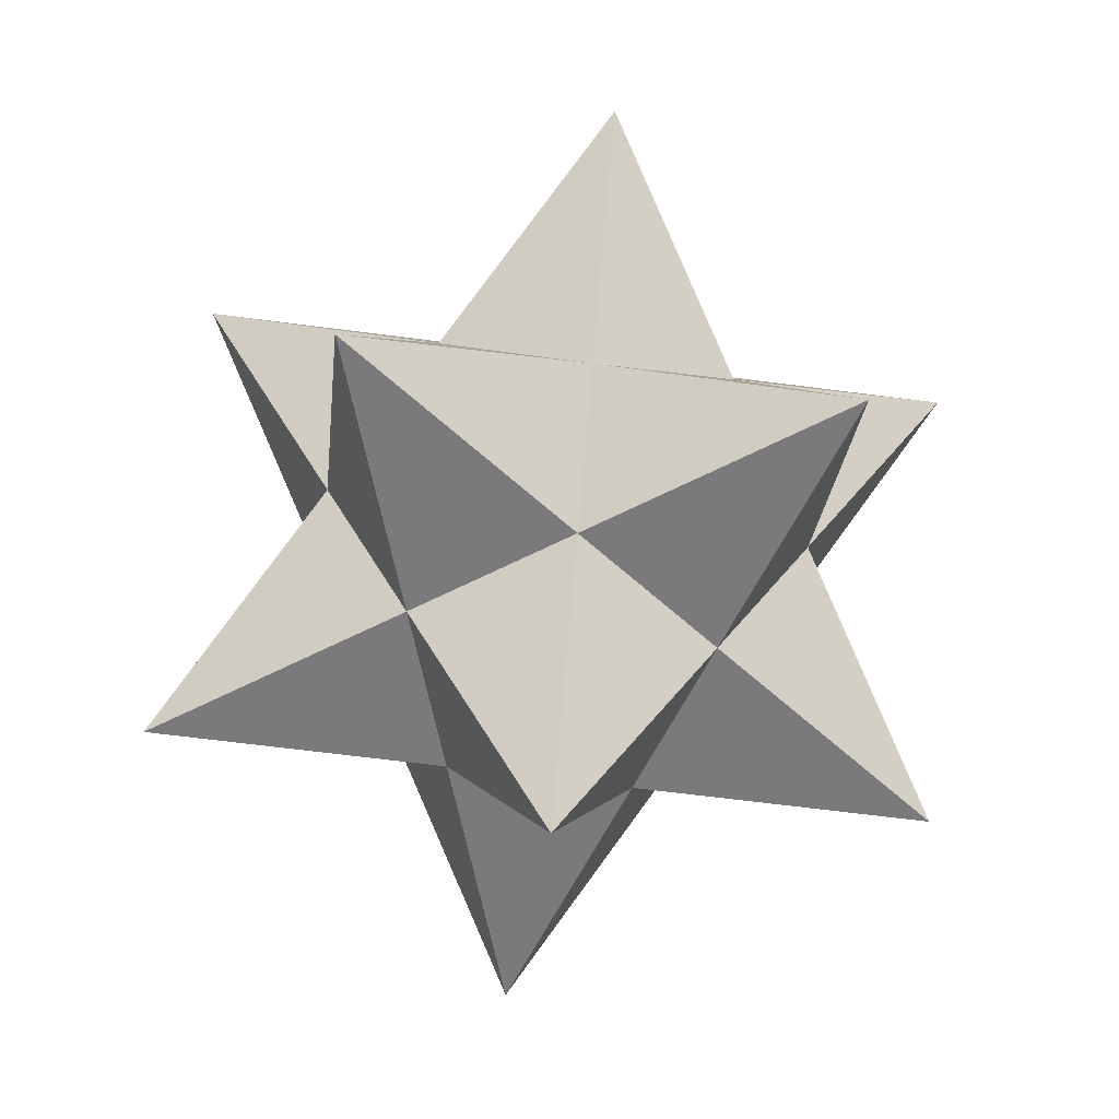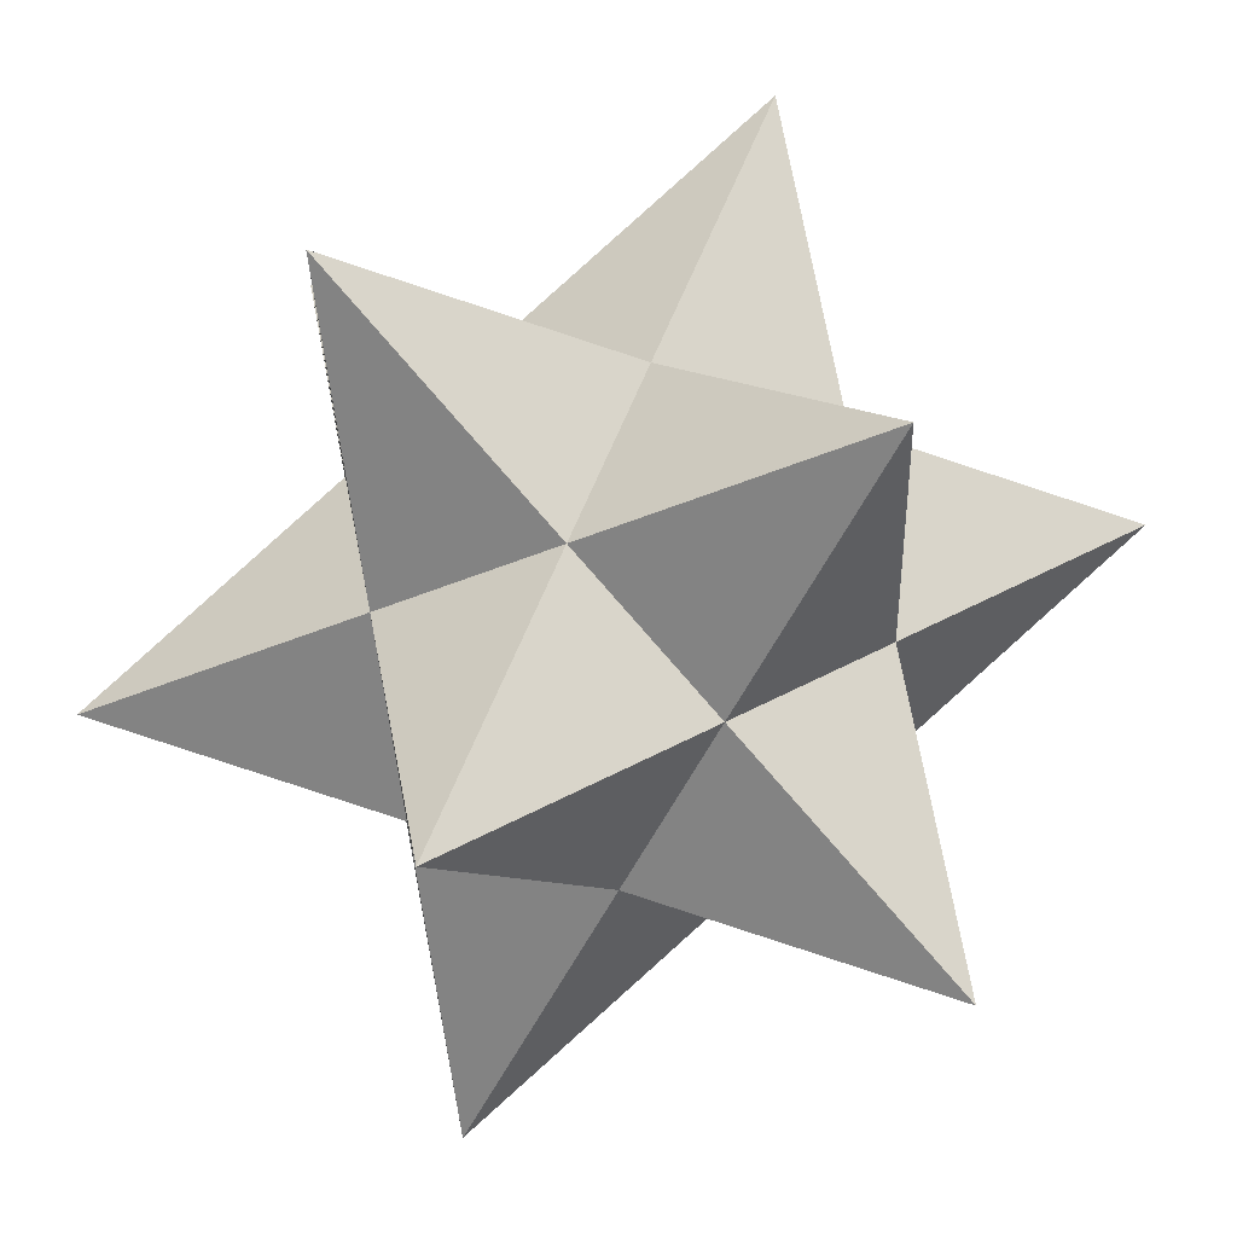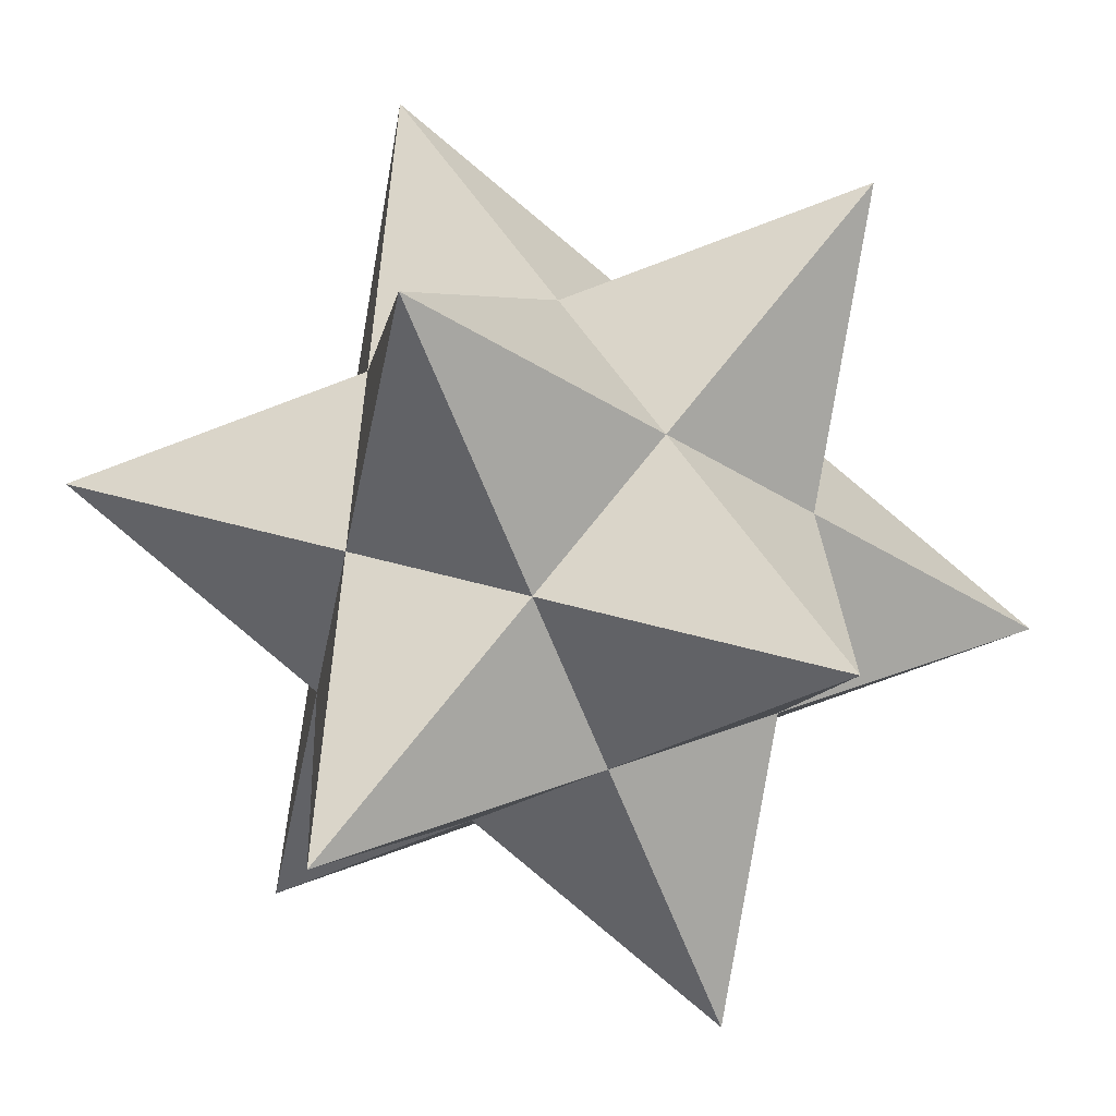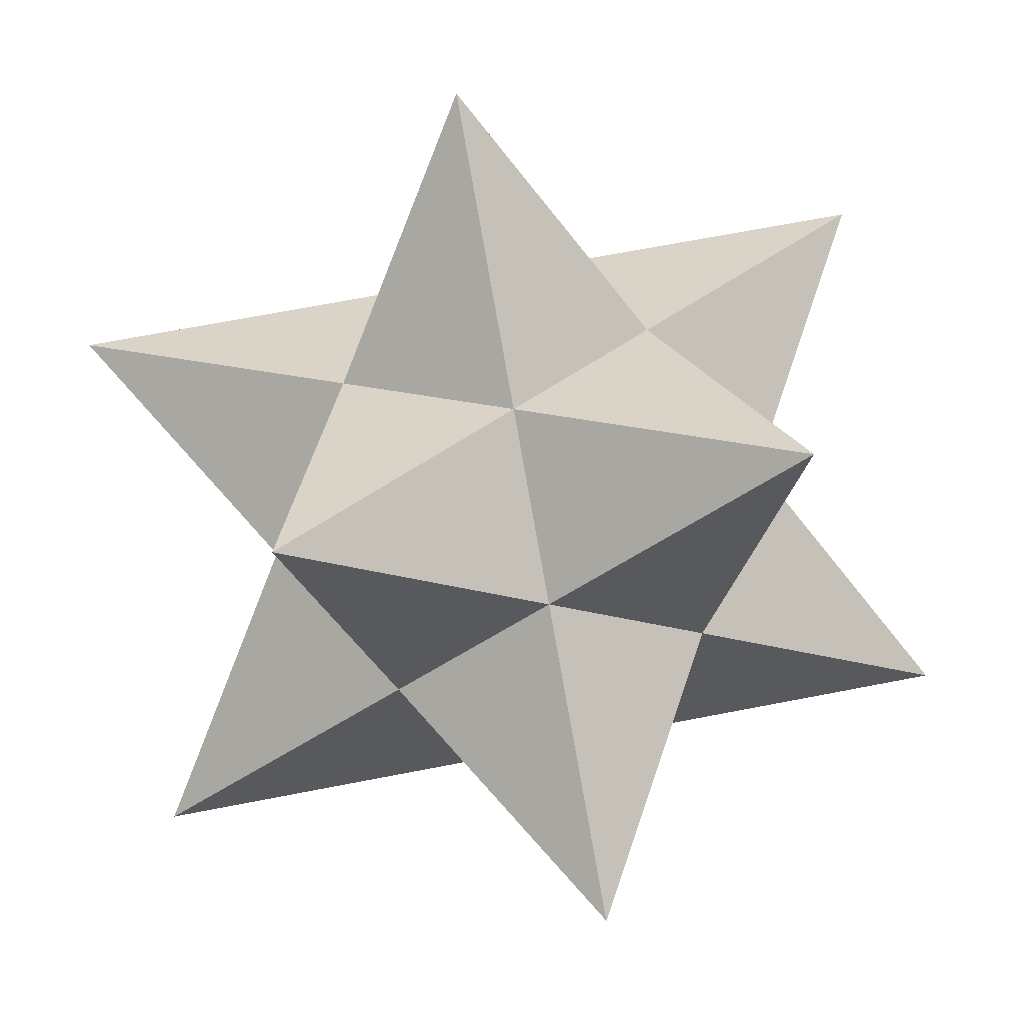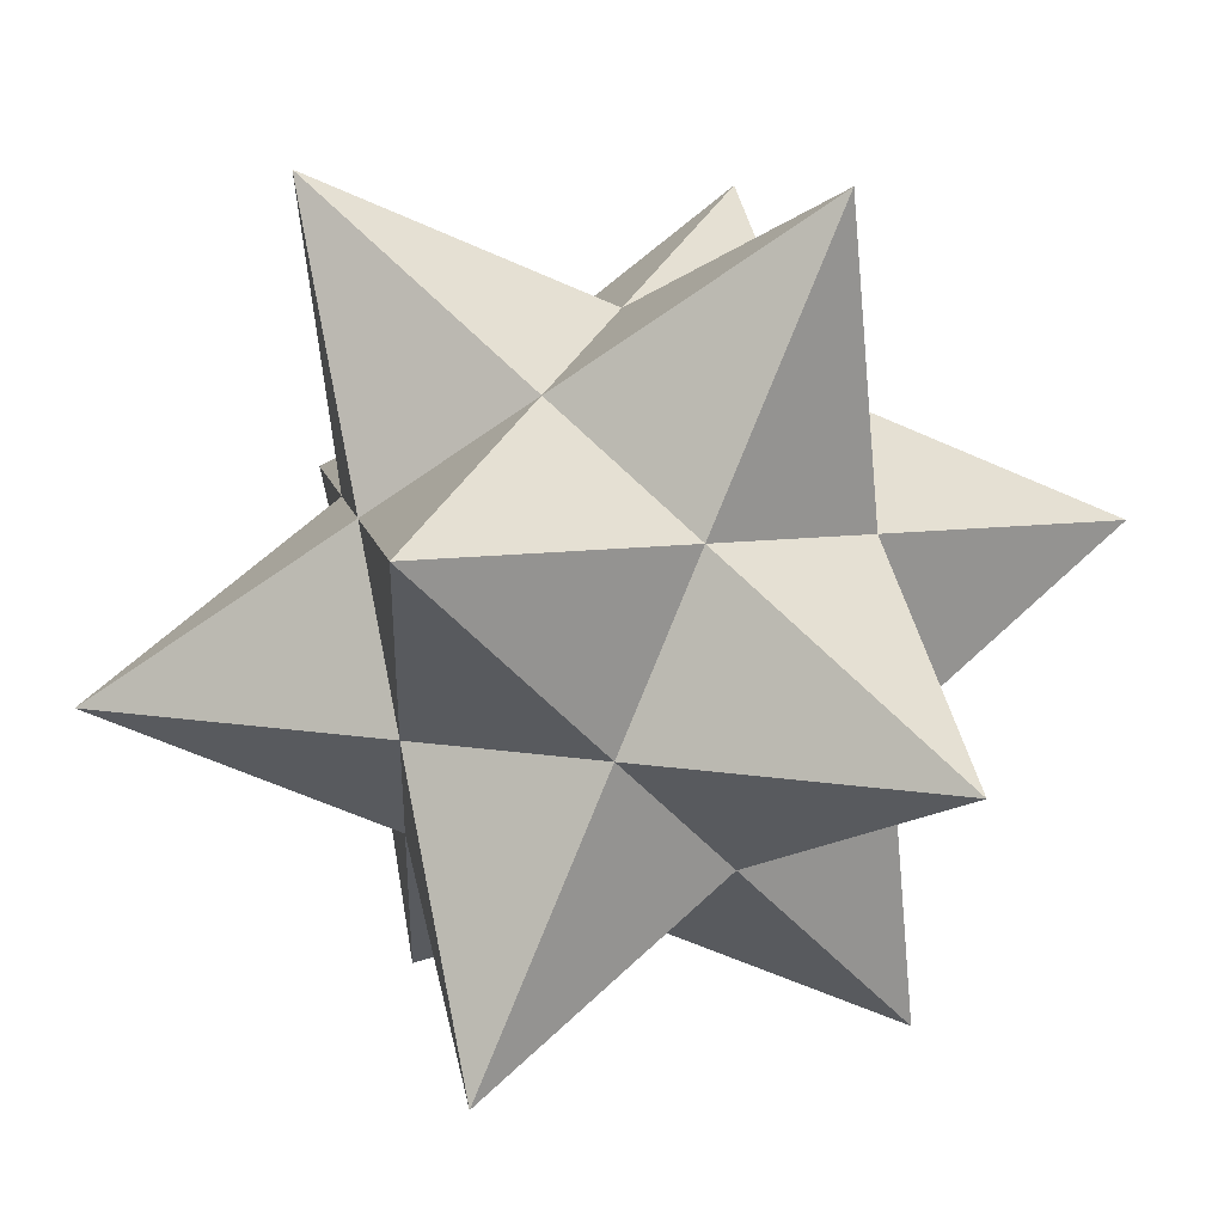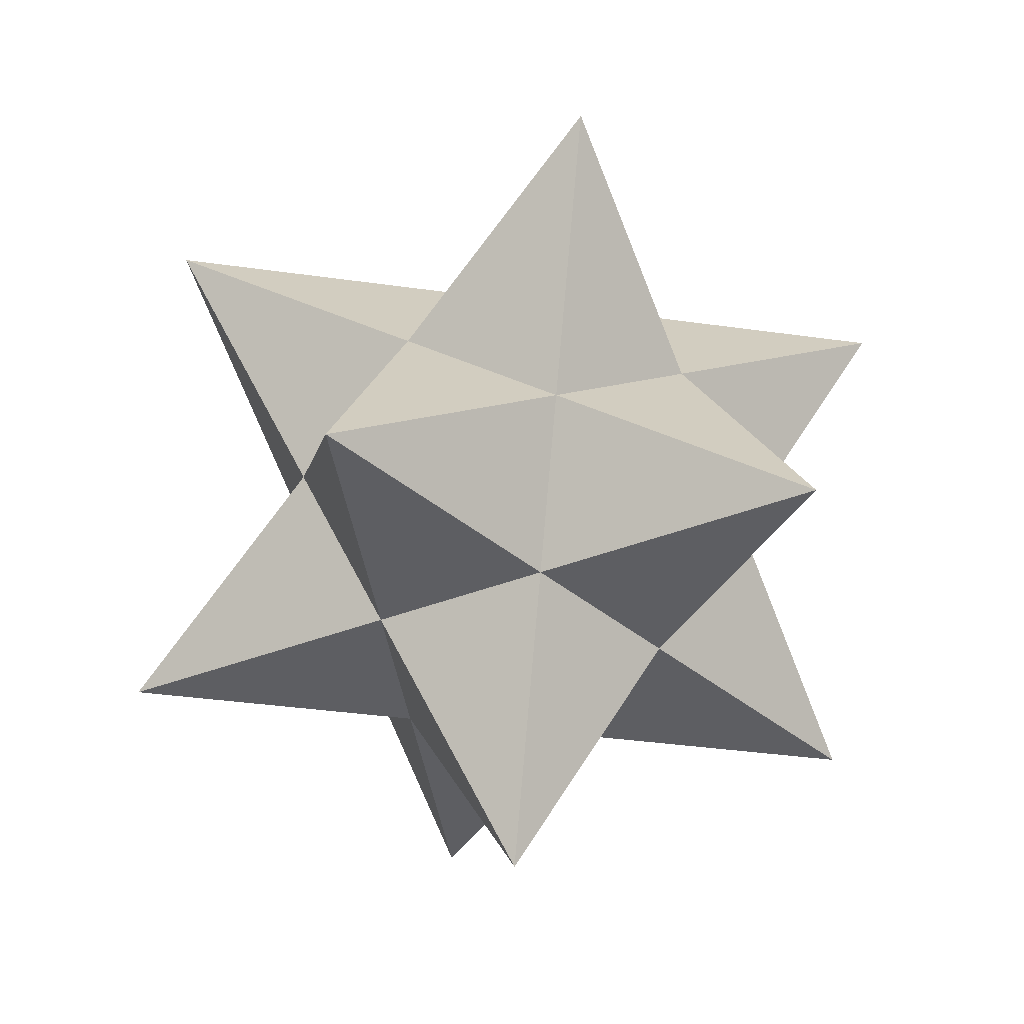
<metadata>
{"format":"obj","ext":"obj","renderer":"f3d","projection":"perspective","resolution":1024,"background":"white","views":[{"elev":12.7,"azim":33.9,"up":"+Z"},{"elev":-33.3,"azim":33.2,"up":"+Y"},{"elev":27.4,"azim":-151.1,"up":"+Y"},{"elev":67.8,"azim":-9.6,"up":"+Y"},{"elev":-62.7,"azim":157.2,"up":"+Y"},{"elev":-28.8,"azim":-10.4,"up":"+Z"}]}
</metadata>
<code>
o Small_Stellated_Dodecahedron_Ornament
v 13.82 -13.14 9.418
v 21.57 -28.62 -11.41
v 21.94 -3.414 -1.516
v 36.1 -3.688 21.56
v 22.17 12.16 4.596
v -0.339 -12.87 -13.66
v -22.23 -28.44 -10.23
v -13.88 -3.133 -15.05
v 35.07 12.32 -19.21
v -35.79 12.62 -17.3
v -8.723 12.5 -18.03
v 0.05398 -18.98 1.914
v -21.85 -3.234 -0.3368
v -13.24 -13.03 10.15
v 13.19 -3.245 -15.78
v 8.006 12.44 -18.48
v -13.51 22.07 -5.159
v -21.63 12.34 5.775
v -0.378 37.81 -22.85
v 0.26 27.91 2.345
v 13.56 21.96 -5.888
v 22.54 37.36 14.49
v 0.6532 21.8 17.92
v 14.19 12.06 19.31
v -21.26 37.55 15.67
v 0.653 21.8 17.92
v 9.037 -3.577 22.29
v -12.87 12.17 20.04
v -7.691 -3.507 22.74
v -34.76 -3.396 23.47
v 1.291 11.9 43.11
v 0.692 -28.88 27.11
v -0.977 -2.971 -38.85
f 1 2 3
f 4 3 5
f 6 7 8
f 9 5 3
f 10 11 8
f 6 12 7
f 8 7 13
f 7 12 14
f 10 8 13
f 9 15 16
f 11 10 17
f 18 17 10
f 11 17 19
f 11 19 16
f 20 19 17
f 21 9 16
f 5 9 21
f 19 21 16
f 21 22 5
f 20 22 21
f 21 19 20
f 22 23 24
f 22 20 23
f 22 24 5
f 24 4 5
f 20 17 25
f 24 27 4
f 23 26 24
f 28 26 25
f 23 20 26
f 26 20 25
f 29 28 30
f 18 30 28
f 25 18 28
f 17 18 25
f 7 14 13
f 1 4 27
f 3 4 1
f 24 31 27
f 29 31 28
f 14 29 30
f 18 13 30
f 3 2 15
f 13 14 30
f 18 10 13
f 15 9 3
f 32 12 1
f 2 1 12
f 27 32 1
f 29 14 32
f 31 26 28
f 27 31 29
f 2 6 15
f 24 26 31
f 27 29 32
f 32 14 12
f 6 2 12
f 33 8 11
f 8 33 6
f 33 16 15
f 11 16 33
f 33 15 6

</code>
